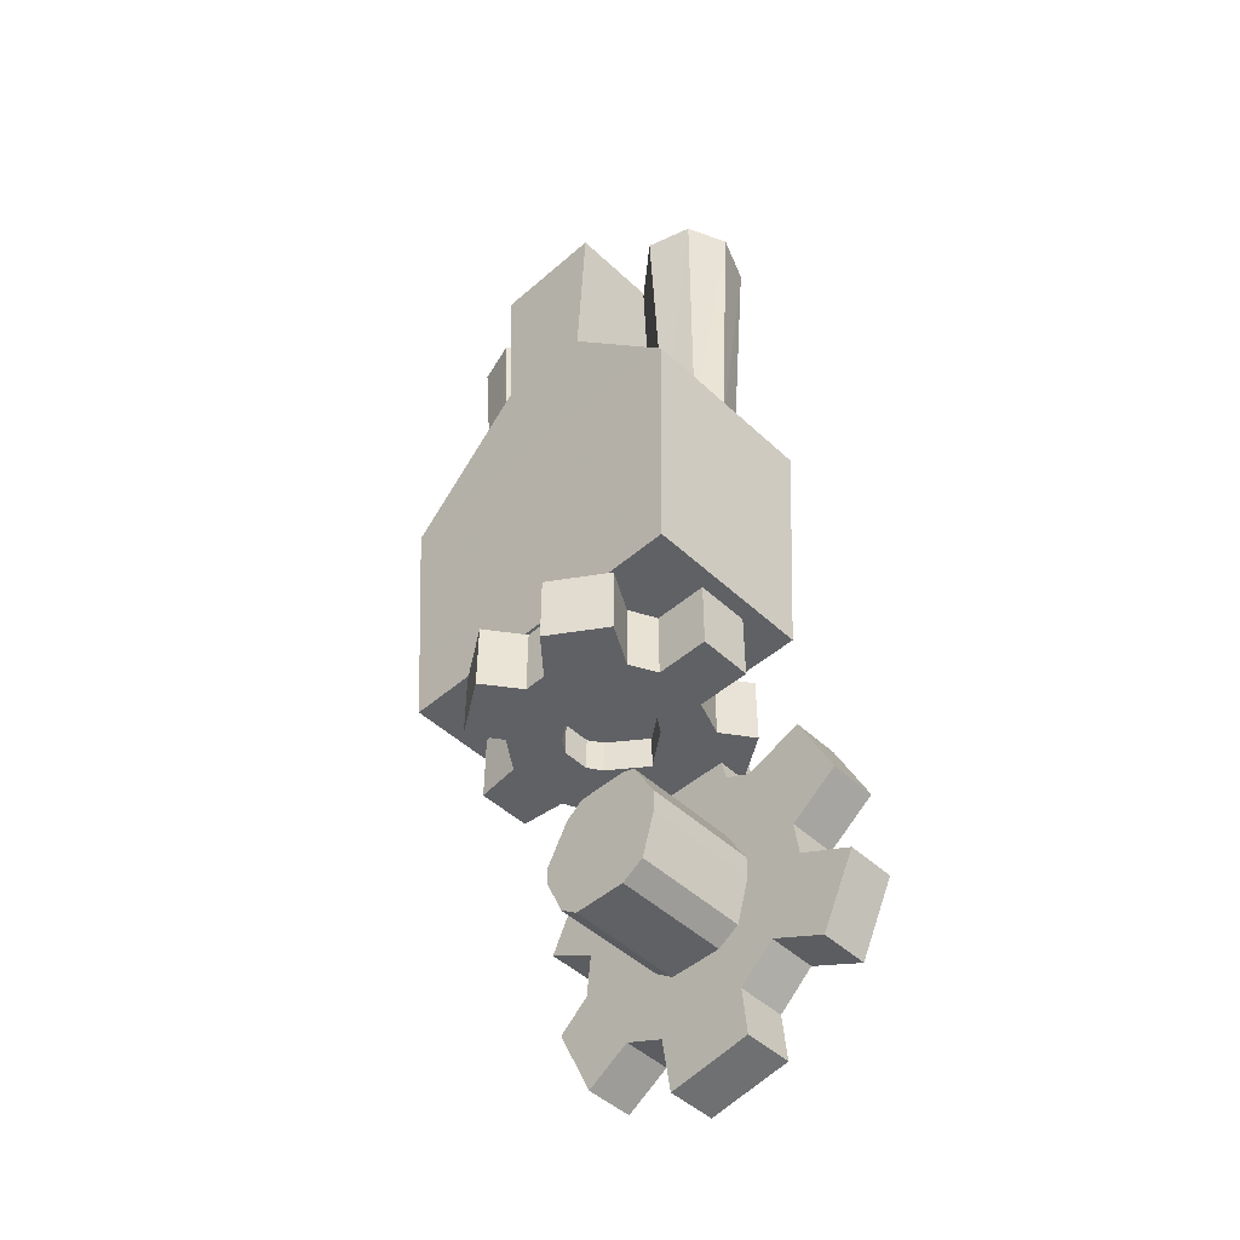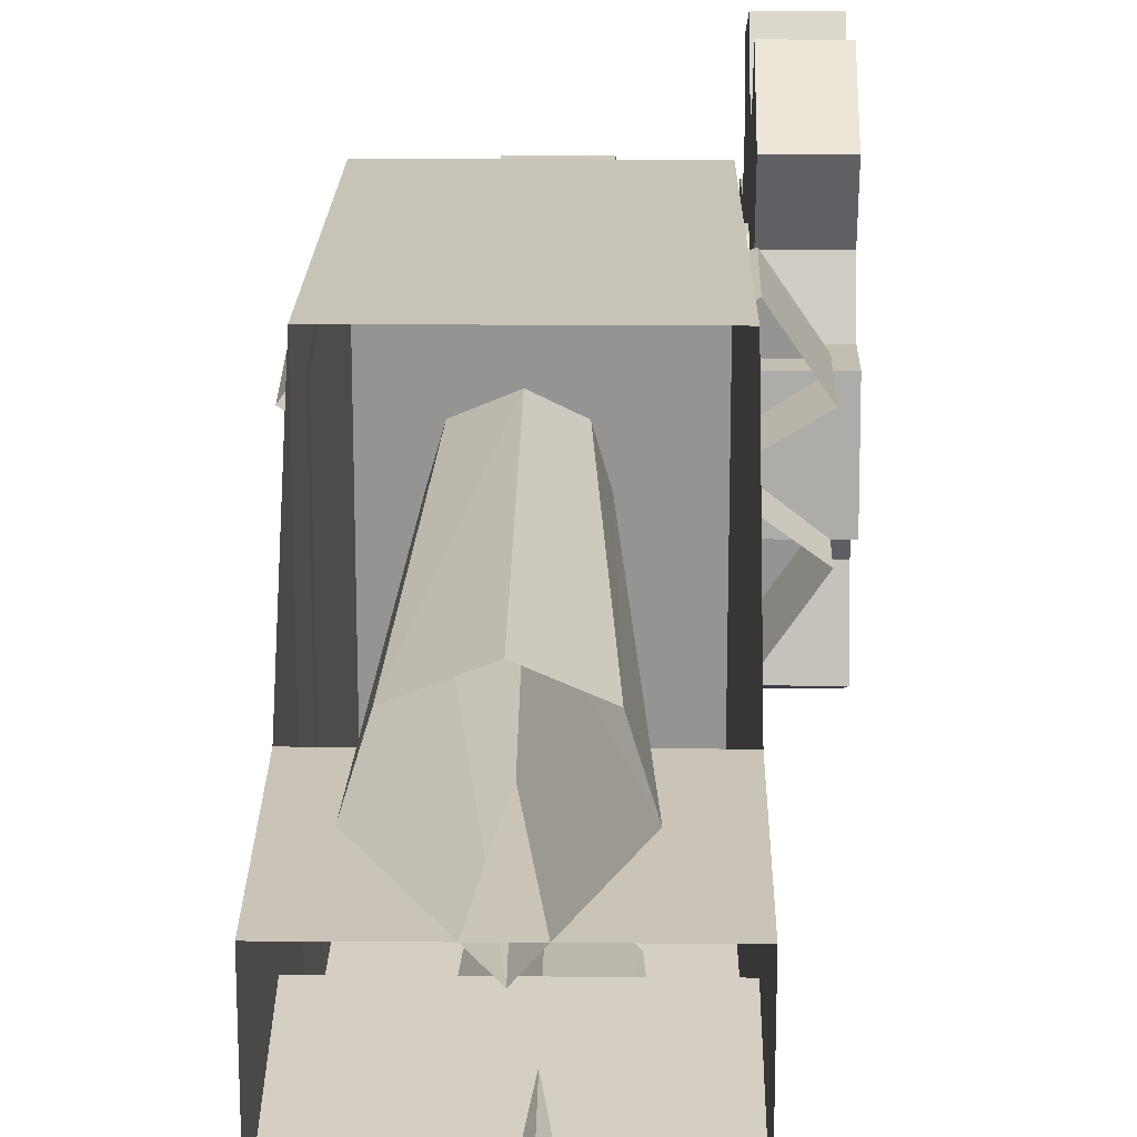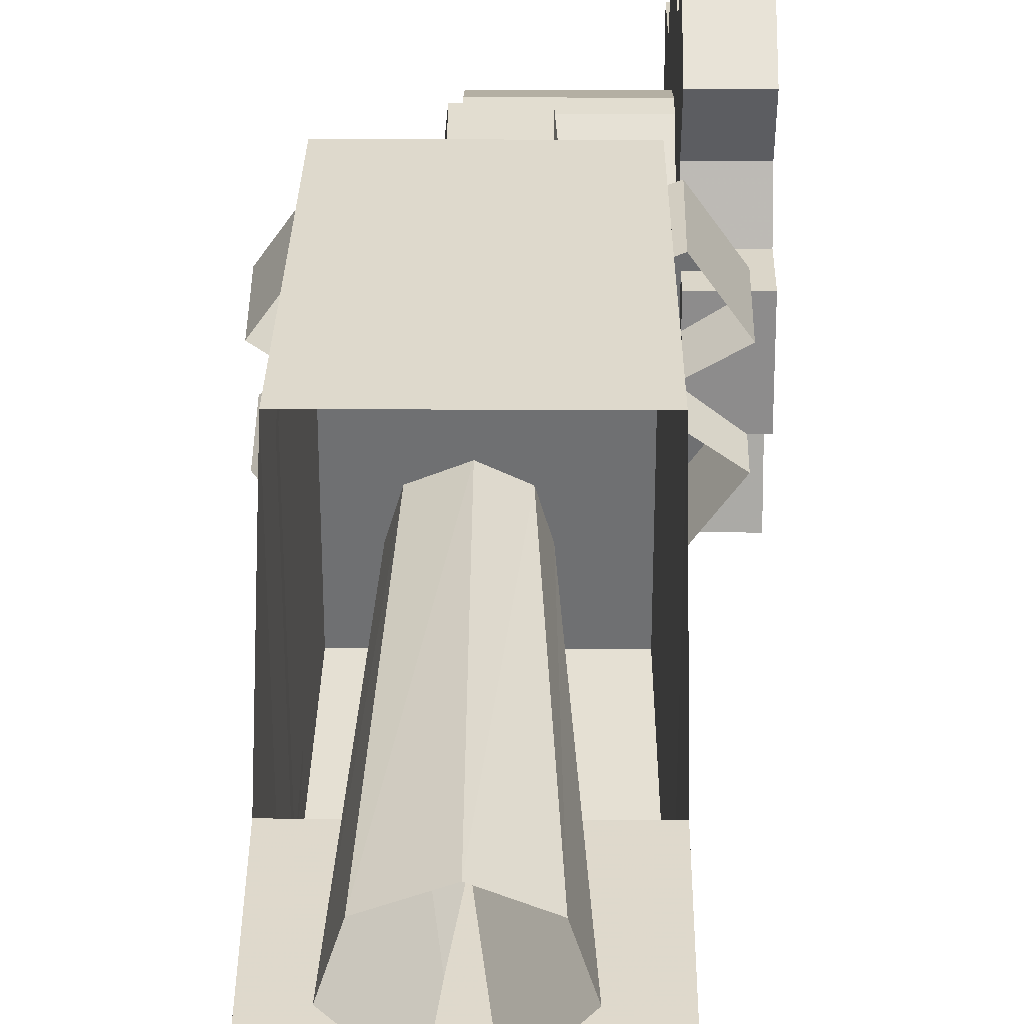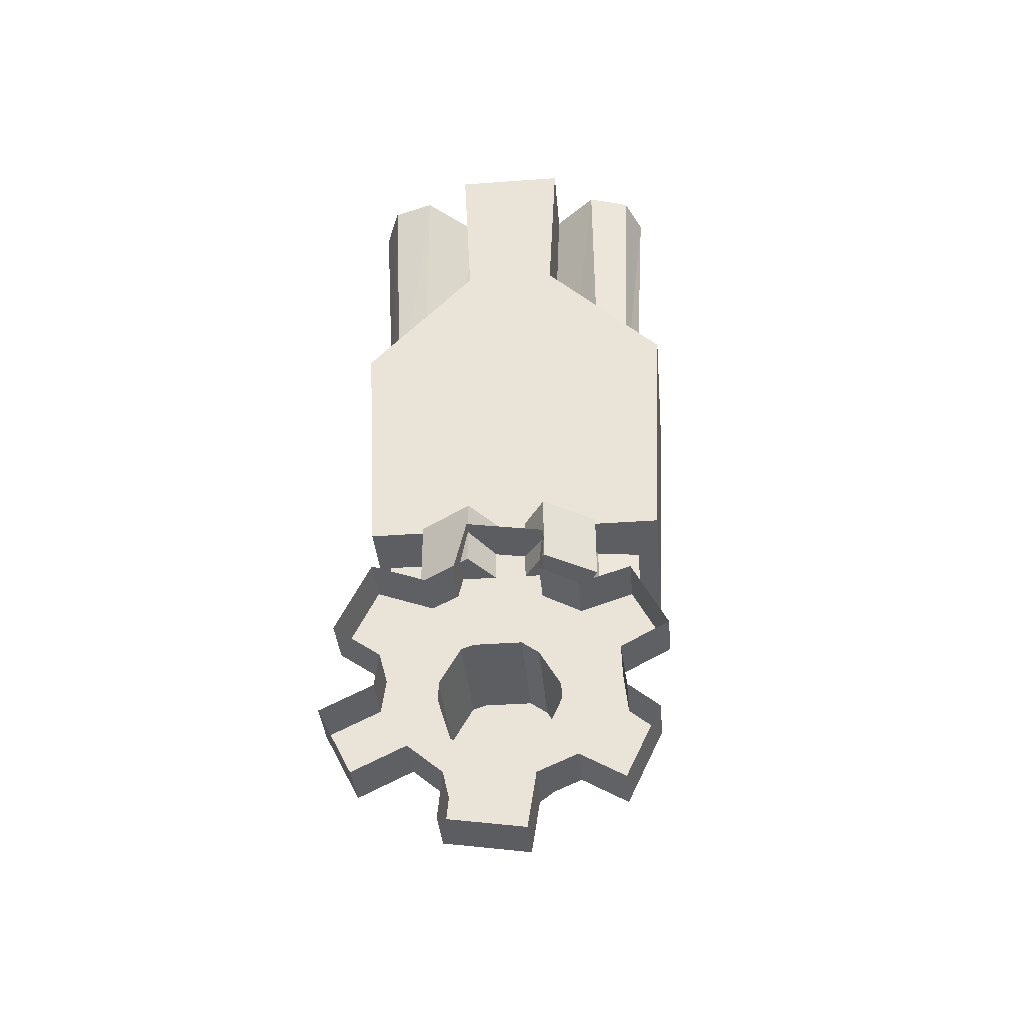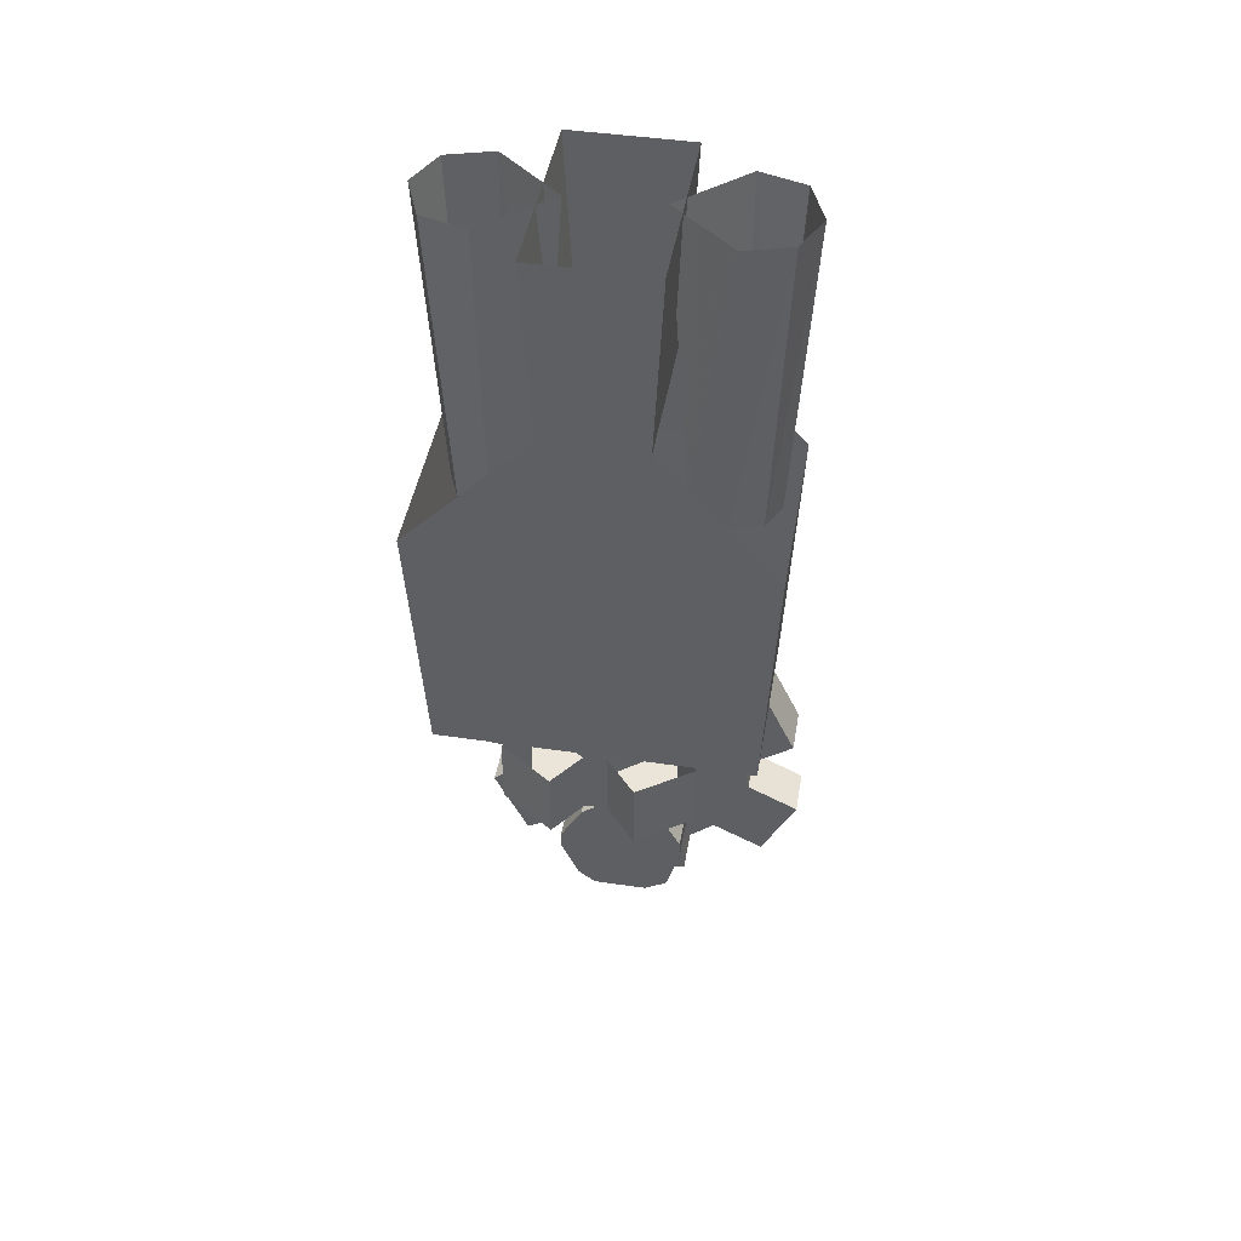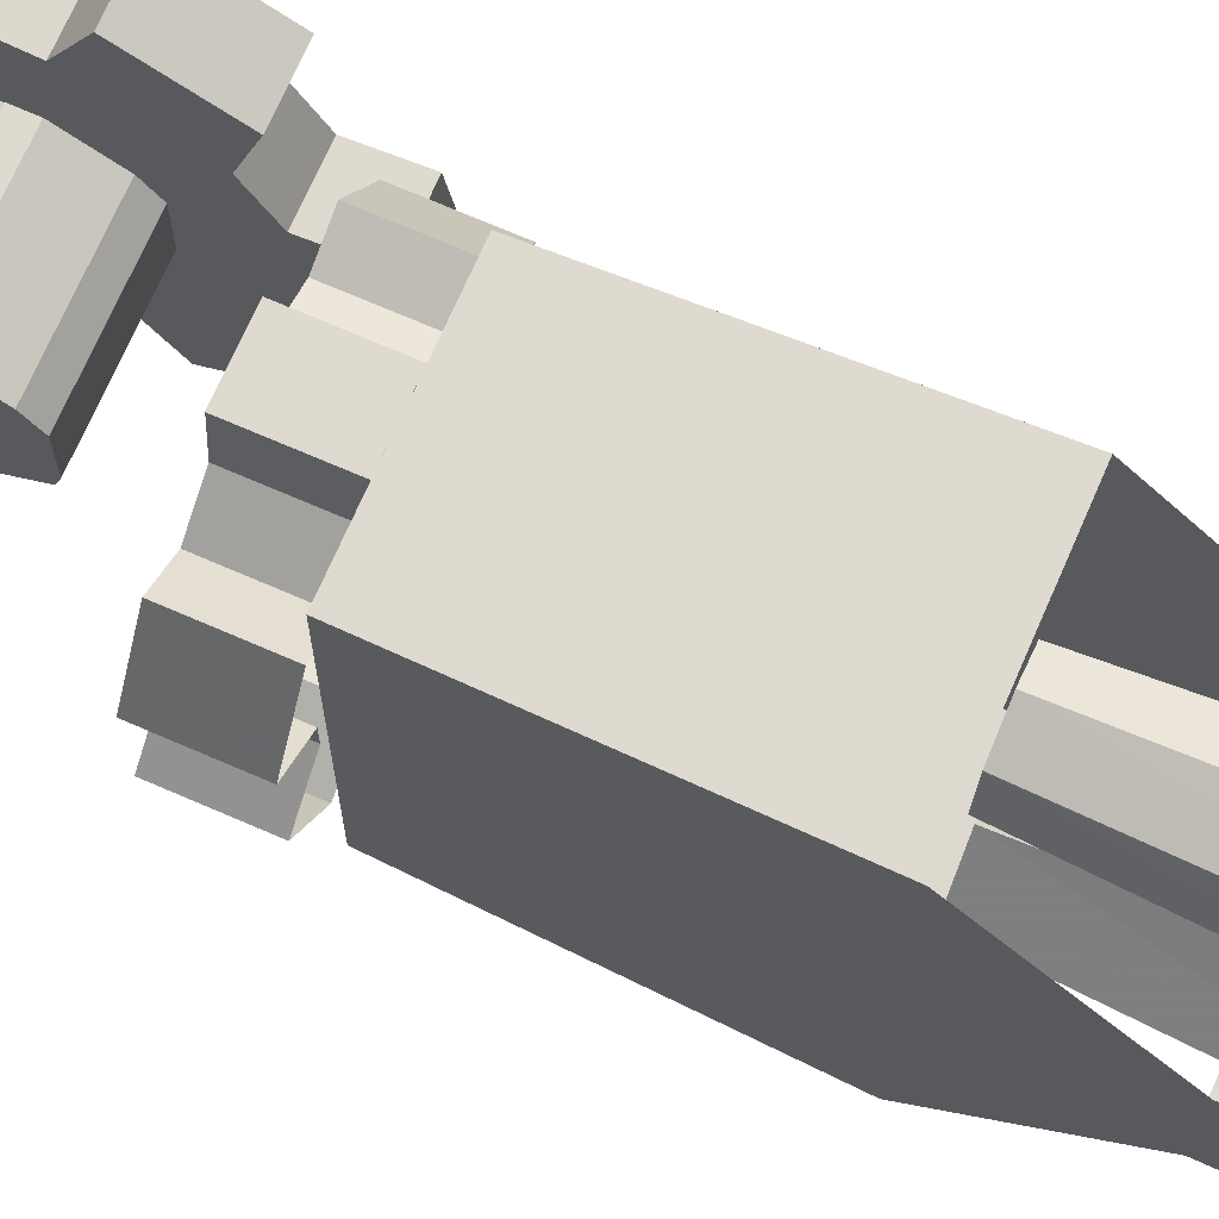
<metadata>
{"format":"obj","ext":"obj","renderer":"f3d","projection":"perspective","resolution":1024,"background":"white","views":[{"elev":-48.2,"azim":134.0,"up":"+Y"},{"elev":22.7,"azim":-179.3,"up":"+Z"},{"elev":35.1,"azim":-179.6,"up":"+Z"},{"elev":-38.8,"azim":-84.8,"up":"+Y"},{"elev":45.1,"azim":99.7,"up":"+Y"},{"elev":70.9,"azim":113.5,"up":"+Z"}]}
</metadata>
<code>
v -0.3906 -0.7422 0.2812
v -0.3984 -0.2891 0.3047
v -0.3984 -0.2891 -0.2891
v -0.3906 -0.7422 -0.2656
v -0.08594 -0.7422 -0.2656
v -0.08594 -0.7422 0.2812
v -0.07031 -0.2891 0.3047
v -0.07031 -0.2891 -0.2891
v -0.07031 -0.0625 -0.08594
v -0.07031 -0.0625 0.08594
v -0.07031 0.25 -0.1016
v -0.07031 0.25 0.1016
v -0.3984 0.25 0.1016
v -0.3984 -0.0625 0.08594
v -0.3984 0.25 -0.1016
v -0.3984 -0.0625 -0.08594
v -0.2969 -0.2891 0.1797
v -0.2812 -0.2891 0.2344
v -0.3047 0.25 0.2578
v -0.3281 0.25 0.1797
v -0.2344 -0.2891 0.1094
v -0.2344 -0.2891 0.2578
v -0.2344 0.25 0.2891
v -0.1797 -0.2891 0.2344
v -0.1562 0.25 0.2578
v -0.1641 -0.2891 0.1797
v -0.1328 0.25 0.1797
v -0.2344 0.25 0.07031
v -0.1875 -0.2969 -0.1875
v -0.2031 -0.2969 -0.2422
v -0.1797 0.2422 -0.2656
v -0.1562 0.2422 -0.1875
v -0.25 -0.2969 -0.1172
v -0.25 -0.2969 -0.2656
v -0.25 0.2422 -0.2969
v -0.3047 -0.2969 -0.2422
v -0.3281 0.2422 -0.2656
v -0.3203 -0.2969 -0.1875
v -0.3516 0.2422 -0.1875
v -0.25 0.2422 -0.07812
v -0.0625 -0.4062 0.1406
v -0.0625 -0.4062 0.1719
v -0.0625 -0.4375 0.1875
v -0.0625 -0.4688 0.1719
v -0.0625 -0.4688 0.1406
v -0.0625 -0.4375 0.125
v -0.0625 -0.4062 -0.1406
v -0.0625 -0.4062 -0.1094
v -0.0625 -0.4375 -0.09375
v -0.0625 -0.4688 -0.1094
v -0.0625 -0.4688 -0.1406
v -0.0625 -0.4375 -0.1562
v -0.07812 -0.6094 0.2344
v -0.07812 -0.375 0.2344
v -0.07812 -0.3438 0.25
v -0.07812 -0.6406 0.25
v -0.07812 -0.6094 -0.2031
v -0.07812 -0.6406 -0.2188
v -0.07812 -0.375 -0.2031
v -0.07812 -0.3438 -0.2188
v -0.3047 -0.875 0.1641
v -0.2969 -0.875 0.2422
v -0.2969 -0.75 0.2422
v -0.3047 -0.75 0.1641
v -0.3594 -0.875 0.1406
v -0.2969 -0.875 0.0625
v -0.2734 -0.875 0.07812
v -0.1953 -0.875 0.1641
v -0.2031 -0.875 0.2422
v -0.2031 -0.75 0.2422
v -0.1953 -0.75 0.1641
v -0.1406 -0.875 0.125
v -0.08594 -0.875 0.1641
v -0.08594 -0.75 0.1641
v -0.1406 -0.75 0.125
v -0.2266 -0.875 0.07812
v -0.2031 -0.875 0.0625
v -0.08594 -0.875 0.02344
v -0.02344 -0.875 0.07031
v -0.02344 -0.75 0.07031
v -0.08594 -0.75 0.02344
v -0.3594 -0.75 0.1406
v -0.4141 -0.75 0.1641
v -0.4141 -0.875 0.1641
v -0.4766 -0.75 0.07031
v -0.4766 -0.875 0.07031
v -0.4141 -0.875 0.03125
v -0.3438 -0.875 0
v -0.3438 -0.8125 0
v -0.2969 -0.8125 0.0625
v -0.2734 -0.8125 0.07812
v -0.4141 -0.75 0.03125
v -0.3594 -0.875 -0.125
v -0.4141 -0.875 -0.1641
v -0.4141 -0.75 -0.1641
v -0.3594 -0.75 -0.125
v -0.2969 -0.875 -0.1484
v -0.2734 -0.875 -0.07812
v -0.2969 -0.875 -0.0625
v -0.4141 -0.875 -0.02344
v -0.4766 -0.875 -0.07031
v -0.4766 -0.75 -0.07031
v -0.4141 -0.75 -0.02344
v -0.1562 -0.75 -0.125
v -0.08594 -0.75 -0.1641
v -0.08594 -0.875 -0.1641
v -0.1562 -0.875 -0.125
v -0.2031 -0.75 -0.1484
v -0.2031 -0.875 -0.1484
v -0.2031 -0.75 -0.2422
v -0.2031 -0.875 -0.2422
v -0.2969 -0.75 -0.2422
v -0.2969 -0.875 -0.2422
v -0.2969 -0.75 -0.1484
v -0.02344 -0.75 -0.07031
v -0.02344 -0.875 -0.07031
v -0.08594 -0.875 -0.01562
v -0.1562 -0.875 0
v -0.2031 -0.875 -0.0625
v -0.2266 -0.875 -0.07812
v -0.08594 -0.75 -0.01562
v -0.2969 -0.8125 -0.0625
v -0.2734 -0.8125 -0.07812
v -0.2266 -0.8125 -0.07812
v -0.2031 -0.8125 -0.0625
v -0.1562 -0.8125 0
v -0.2031 -0.8125 0.0625
v -0.2266 -0.8125 0.07812
v -0.4141 -1.102 0.2031
v -0.4141 -1.055 0.2891
v -0.5 -1.055 0.2891
v -0.5 -1.102 0.2031
v -0.4141 -1.18 0.2109
v -0.4141 -1.148 0.09375
v -0.4141 -1.117 0.09375
v -0.4141 -0.9609 0.1328
v -0.4141 -0.9297 0.2266
v -0.5 -0.9297 0.2266
v -0.5 -0.9609 0.1328
v -0.4141 -0.9219 0.0625
v -0.4141 -0.8359 0.07031
v -0.5 -0.8359 0.07031
v -0.5 -0.9219 0.0625
v -0.4141 -1.047 0.05469
v -0.4141 -1.023 0.02344
v -0.4141 -0.9141 -0.09375
v -0.4141 -0.8125 -0.07031
v -0.5 -0.8125 -0.07031
v -0.5 -0.9141 -0.09375
v -0.5 -1.18 0.2109
v -0.5 -1.227 0.2656
v -0.4141 -1.227 0.2656
v -0.5 -1.359 0.2031
v -0.4141 -1.359 0.2031
v -0.4141 -1.312 0.125
v -0.4141 -1.219 0.0625
v -0.2109 -1.219 0.0625
v -0.2109 -1.148 0.09375
v -0.2109 -1.117 0.09375
v -0.5 -1.312 0.125
v -0.4141 -1.336 -0.1016
v -0.4141 -1.422 -0.1094
v -0.5 -1.422 -0.1094
v -0.5 -1.336 -0.1016
v -0.4141 -1.281 -0.1641
v -0.4141 -1.219 -0.1016
v -0.4141 -1.242 -0.0625
v -0.4141 -1.344 0.05469
v -0.4141 -1.445 0.03906
v -0.5 -1.445 0.03906
v -0.5 -1.344 0.05469
v -0.5 -1.094 -0.2188
v -0.5 -1.031 -0.3047
v -0.4141 -1.031 -0.3047
v -0.4141 -1.094 -0.2188
v -0.5 -1.156 -0.2266
v -0.4141 -1.156 -0.2266
v -0.5 -1.203 -0.3203
v -0.4141 -1.203 -0.3203
v -0.5 -1.328 -0.2578
v -0.4141 -1.328 -0.2578
v -0.5 -1.281 -0.1641
v -0.5 -0.8984 -0.2422
v -0.4141 -0.8984 -0.2422
v -0.4141 -0.9375 -0.1406
v -0.4141 -1.031 -0.08594
v -0.4141 -1.102 -0.125
v -0.4141 -1.141 -0.125
v -0.5 -0.9375 -0.1406
v -0.4141 -1.242 0.03125
v -0.2109 -1.242 -0.0625
v -0.2109 -1.242 0.03125
v -0.2109 -1.047 0.05469
v -0.2109 -1.023 0.02344
v -0.4141 -1.023 -0.0625
v -0.2109 -1.023 -0.0625
v -0.2109 -1.031 -0.08594
v -0.2109 -1.102 -0.125
v -0.2109 -1.141 -0.125
v -0.2109 -1.219 -0.1016
v -0.0625 0.2422 -0.3047
v -0.0625 -0.75 -0.2969
v -0.0625 0.25 0.3203
v -0.3906 -0.7422 0.2812
f 1 2 3
f 1 3 4
f 1 4 5
f 1 5 6
f 1 6 2
f 2 6 7
f 7 6 8
f 7 8 9
f 7 9 10
f 10 9 11
f 10 11 12
f 10 12 13
f 10 13 14
f 14 13 15
f 14 15 16
f 14 16 2
f 2 16 3
f 4 3 8
f 4 8 5
f 5 8 6
f 16 15 11
f 16 11 9
f 17 18 19
f 17 19 20
f 17 20 21
f 17 21 18
f 18 21 22
f 18 22 23
f 18 23 19
f 22 24 25
f 22 25 23
f 24 26 27
f 24 27 25
f 26 21 28
f 26 28 27
f 21 20 28
f 21 26 24
f 21 24 22
f 29 30 31
f 29 31 32
f 29 32 33
f 29 33 30
f 30 33 34
f 30 34 35
f 30 35 31
f 34 36 37
f 34 37 35
f 36 38 39
f 36 39 37
f 38 33 40
f 38 40 39
f 33 32 40
f 33 38 36
f 33 36 34
f 129 132 133
f 129 133 134
f 129 134 135
f 129 135 136
f 140 143 136
f 140 136 144
f 140 144 145
f 140 145 146
f 150 133 132
f 133 155 156
f 133 156 134
f 135 144 136
f 161 164 165
f 161 165 166
f 161 166 167
f 161 167 168
f 172 175 176
f 176 175 177
f 182 165 164
f 175 185 186
f 175 186 187
f 175 187 177
f 177 187 188
f 177 188 165
f 168 155 160
f 168 160 171
f 146 185 189
f 146 189 149
f 136 143 139
f 190 156 155
f 190 155 168
f 190 168 167
f 145 195 146
f 146 195 185
f 185 195 186
f 188 166 165
f 41 42 43
f 41 43 44
f 41 44 45
f 41 45 46
f 47 48 49
f 47 49 50
f 47 50 51
f 47 51 52
f 53 54 55
f 53 55 56
f 53 56 57
f 57 56 58
f 57 58 59
f 59 58 60
f 59 60 54
f 54 60 55
f 61 62 63
f 61 63 64
f 61 64 65
f 61 65 66
f 61 66 67
f 61 67 68
f 61 68 69
f 61 69 62
f 62 69 70
f 62 70 63
f 69 68 71
f 69 71 70
f 72 73 74
f 72 74 75
f 72 75 68
f 72 68 76
f 72 76 77
f 72 77 78
f 72 78 79
f 72 79 73
f 73 79 80
f 73 80 74
f 79 78 81
f 79 81 80
f 82 83 84
f 82 84 65
f 82 65 64
f 83 85 86
f 83 86 84
f 84 86 87
f 84 87 65
f 65 87 88
f 65 88 66
f 66 88 89
f 66 89 90
f 66 90 67
f 67 90 91
f 67 91 76
f 67 76 68
f 85 92 87
f 85 87 86
f 93 94 95
f 93 95 96
f 93 96 97
f 93 97 98
f 93 98 99
f 93 99 100
f 93 100 101
f 93 101 94
f 94 101 102
f 94 102 95
f 101 100 103
f 101 103 102
f 104 105 106
f 104 106 107
f 104 107 108
f 108 107 109
f 108 109 110
f 110 109 111
f 110 111 112
f 112 111 113
f 112 113 114
f 114 113 97
f 114 97 96
f 105 115 116
f 105 116 106
f 106 116 117
f 106 117 107
f 107 117 118
f 107 118 119
f 107 119 109
f 109 119 120
f 109 120 97
f 109 97 113
f 109 113 111
f 115 121 117
f 115 117 116
f 92 103 100
f 92 100 87
f 87 100 88
f 87 88 88
f 88 88 89
f 88 89 89
f 89 89 90
f 90 89 122
f 90 122 123
f 90 123 124
f 90 124 125
f 90 125 126
f 90 126 126
f 90 126 127
f 90 127 128
f 90 128 91
f 91 128 76
f 76 128 77
f 77 128 127
f 77 127 118
f 77 118 78
f 78 118 117
f 78 117 121
f 78 121 81
f 75 71 68
f 100 99 88
f 88 99 122
f 88 122 89
f 97 120 98
f 98 120 124
f 98 124 123
f 98 123 99
f 99 123 122
f 117 118 118
f 118 118 126
f 118 126 119
f 119 126 125
f 119 125 120
f 120 125 124
f 118 126 126
f 126 118 127
f 129 130 131
f 129 131 132
f 129 136 137
f 129 137 130
f 130 137 138
f 130 138 131
f 137 136 139
f 137 139 138
f 140 141 142
f 140 142 143
f 140 146 147
f 140 147 141
f 141 147 148
f 141 148 142
f 147 146 149
f 147 149 148
f 150 151 152
f 150 152 133
f 151 153 154
f 151 154 152
f 152 154 155
f 152 155 133
f 153 160 155
f 153 155 154
f 161 162 163
f 161 163 164
f 161 168 169
f 161 169 162
f 162 169 170
f 162 170 163
f 169 168 171
f 169 171 170
f 172 173 174
f 172 174 175
f 176 177 178
f 178 177 179
f 178 179 180
f 180 179 181
f 180 181 182
f 182 181 165
f 173 183 184
f 173 184 174
f 174 184 185
f 174 185 175
f 177 165 181
f 177 181 179
f 183 189 185
f 183 185 184
f 134 156 157
f 134 157 158
f 134 158 135
f 135 158 159
f 135 159 144
f 190 167 191
f 190 191 192
f 190 192 156
f 156 192 157
f 157 192 158
f 158 192 159
f 159 192 193
f 159 193 144
f 144 193 145
f 145 193 194
f 145 194 195
f 186 195 196
f 186 196 197
f 186 197 187
f 187 197 198
f 187 198 188
f 188 198 199
f 188 199 166
f 199 200 166
f 166 200 167
f 167 200 191
f 191 200 192
f 192 200 199
f 192 199 198
f 192 198 197
f 192 197 196
f 192 196 194
f 192 194 193
f 194 196 195

</code>
